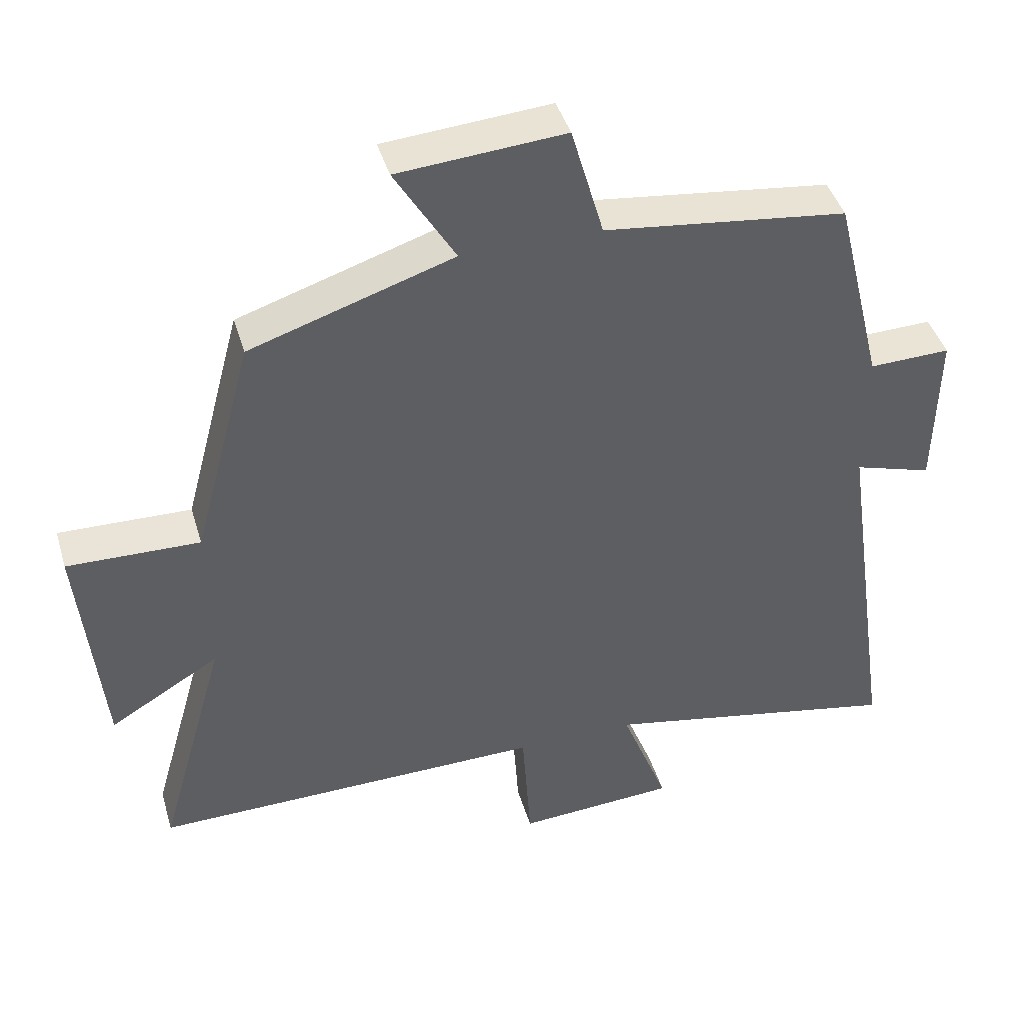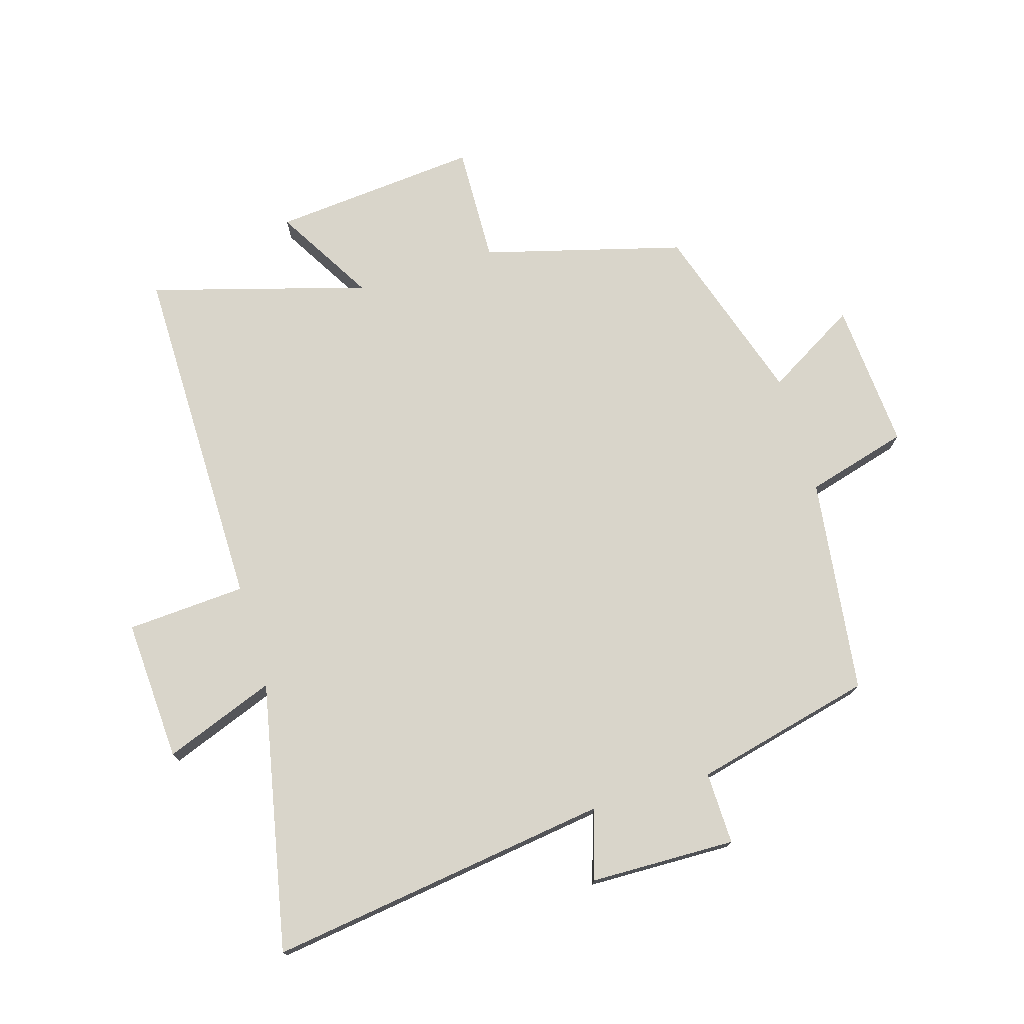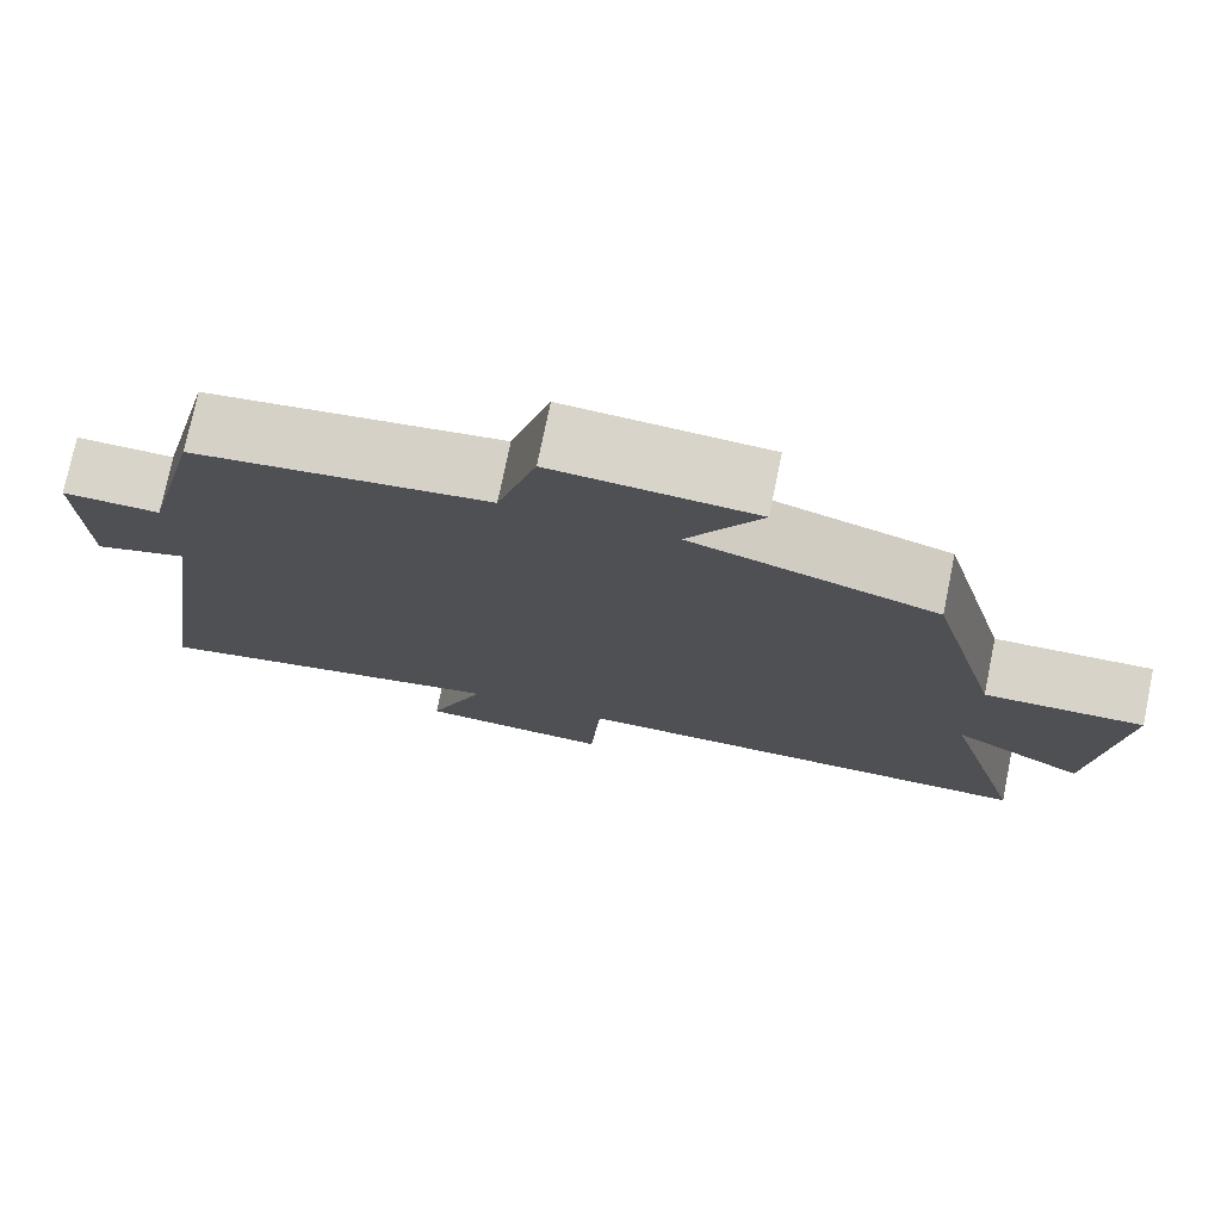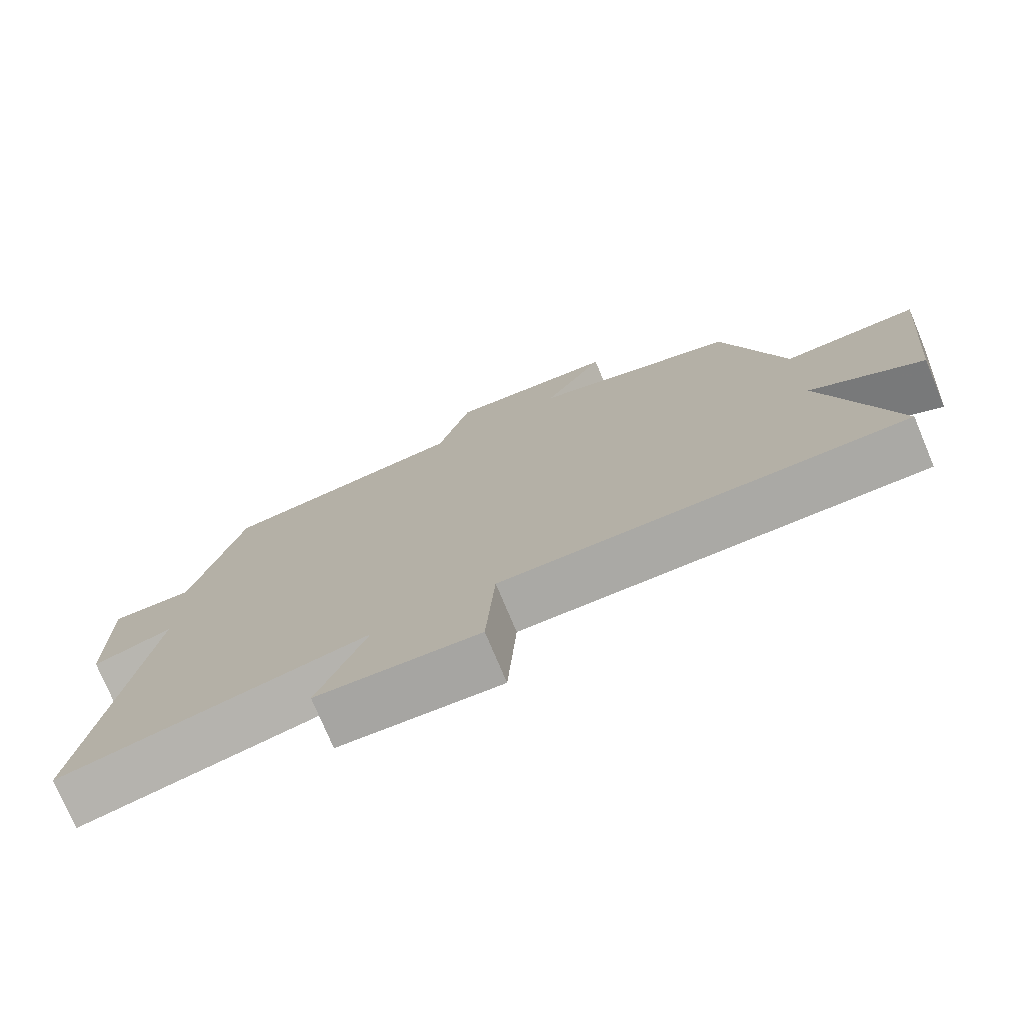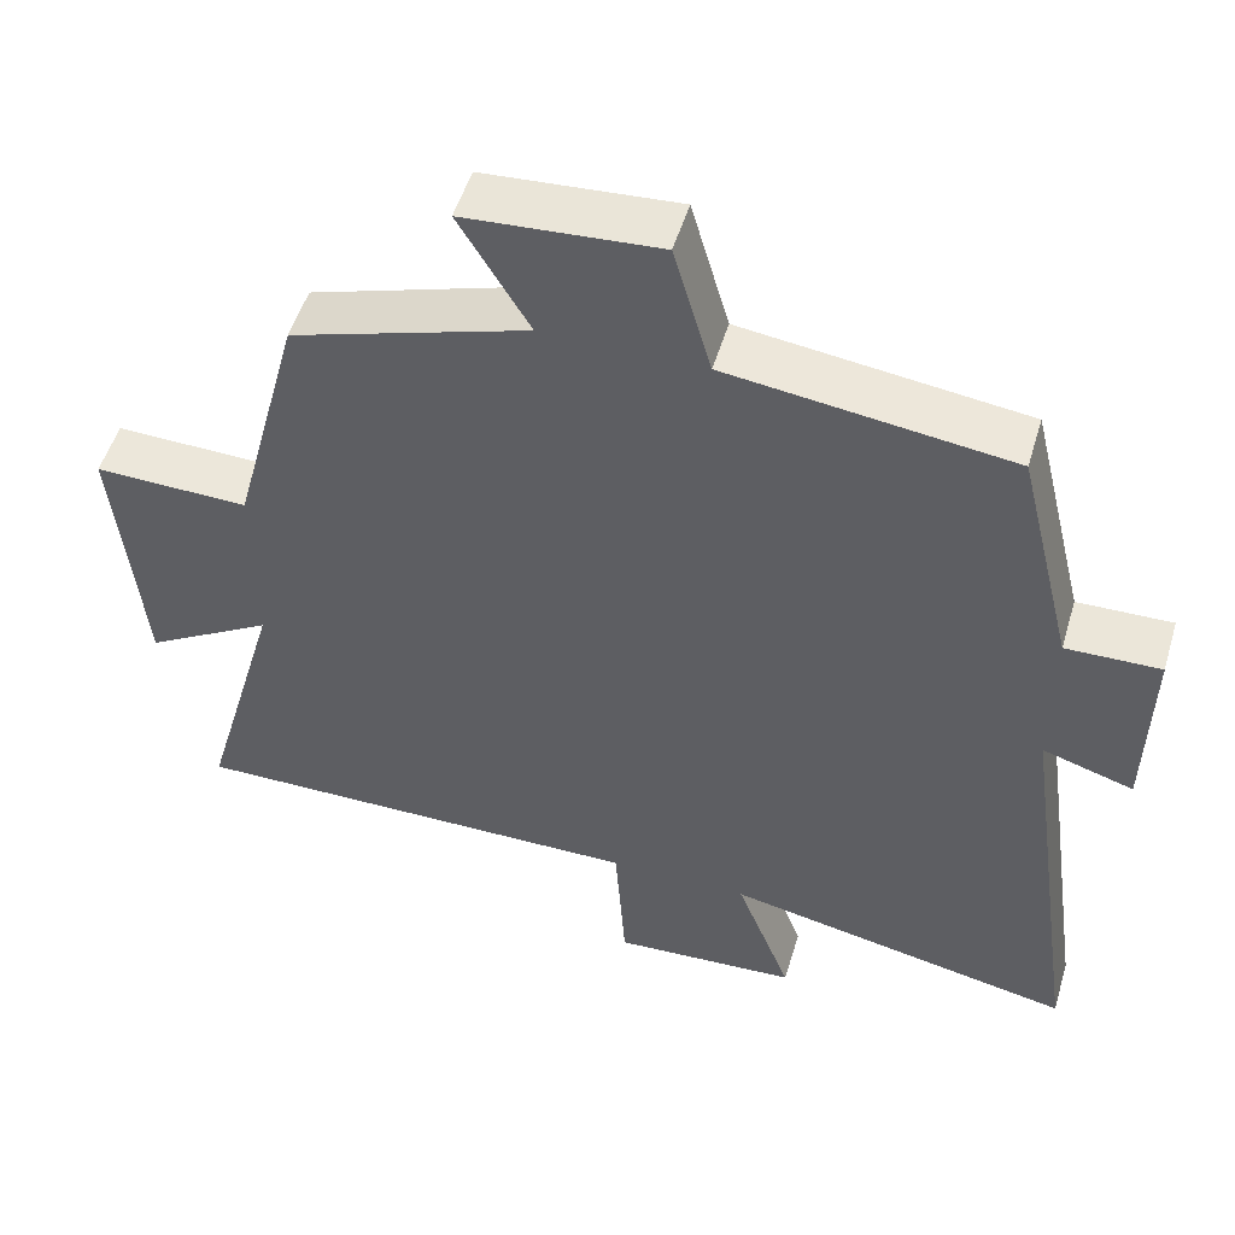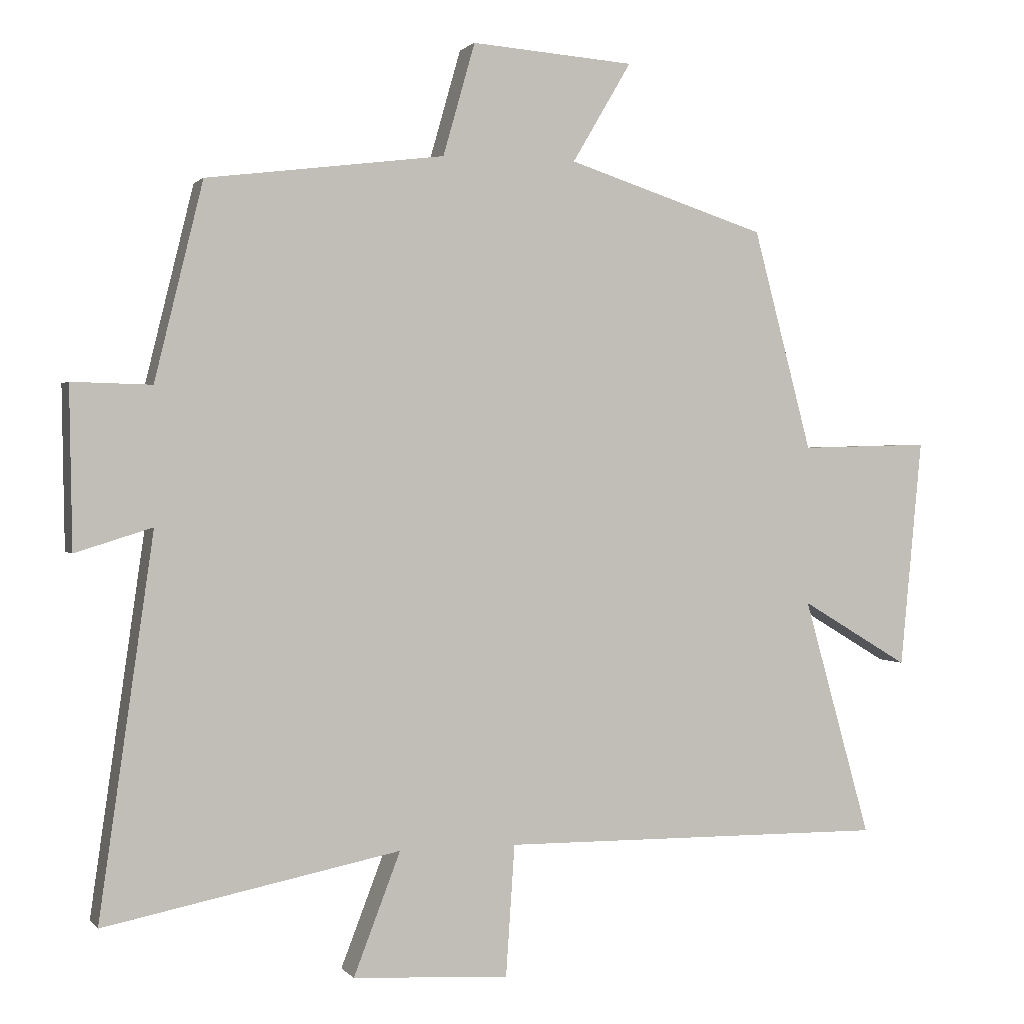
<metadata>
{"format":"obj","ext":"obj","renderer":"f3d","projection":"perspective","resolution":1024,"background":"white","views":[{"elev":43.1,"azim":163.7,"up":"+Z"},{"elev":74.5,"azim":-106.5,"up":"+Y"},{"elev":75.9,"azim":11.6,"up":"+Z"},{"elev":-75.7,"azim":22.7,"up":"+Z"},{"elev":51.7,"azim":-163.4,"up":"+Z"},{"elev":1.2,"azim":-18.7,"up":"+Z"}]}
</metadata>
<code>
v 0.599 0.07 -0.506
v 0.029 0.07 -0.5
v 0.016 0.07 -0.693
v -0.214 0.07 -0.679
v -0.145 0.07 -0.5
v -0.58 0.07 -0.586
v -0.5 0.07 -0.031
v -0.613 0.07 -0.066
v -0.617 0.07 0.17
v -0.5 0.07 0.167
v -0.429 0.07 0.456
v -0.079 0.07 0.5
v -0.032 0.07 0.665
v 0.208 0.07 0.647
v 0.121 0.07 0.5
v 0.414 0.07 0.405
v 0.5 0.07 0.081
v 0.691 0.07 0.086
v 0.659 0.07 -0.25
v 0.5 0.07 -0.155
v 0.599 0 -0.506
v 0.029 0 -0.5
v 0.016 0 -0.693
v -0.214 0 -0.679
v -0.145 0 -0.5
v -0.58 0 -0.586
v -0.5 0 -0.031
v -0.613 0 -0.066
v -0.617 0 0.17
v -0.5 0 0.167
v -0.429 0 0.456
v -0.079 0 0.5
v -0.032 0 0.665
v 0.208 0 0.647
v 0.121 0 0.5
v 0.414 0 0.405
v 0.5 0 0.081
v 0.691 0 0.086
v 0.659 0 -0.25
v 0.5 0 -0.155
f 17 18 19 20
f 15 16 17 20
f 15 20 1 2
f 12 13 14 15
f 10 11 12 15
f 10 15 2
f 7 8 9 10
f 7 10 2 3
f 5 6 7
f 5 7 3
f 3 4 5
f 40 39 38 37
f 40 37 36 35
f 22 21 40 35
f 35 34 33 32
f 35 32 31 30
f 22 35 30
f 30 29 28 27
f 23 22 30 27
f 27 26 25
f 23 27 25
f 25 24 23
f 1 21 22 2
f 2 22 23 3
f 3 23 24 4
f 4 24 25 5
f 5 25 26 6
f 6 26 27 7
f 7 27 28 8
f 8 28 29 9
f 9 29 30 10
f 10 30 31 11
f 11 31 32 12
f 12 32 33 13
f 13 33 34 14
f 14 34 35 15
f 15 35 36 16
f 16 36 37 17
f 17 37 38 18
f 18 38 39 19
f 19 39 40 20
f 20 40 21 1

</code>
